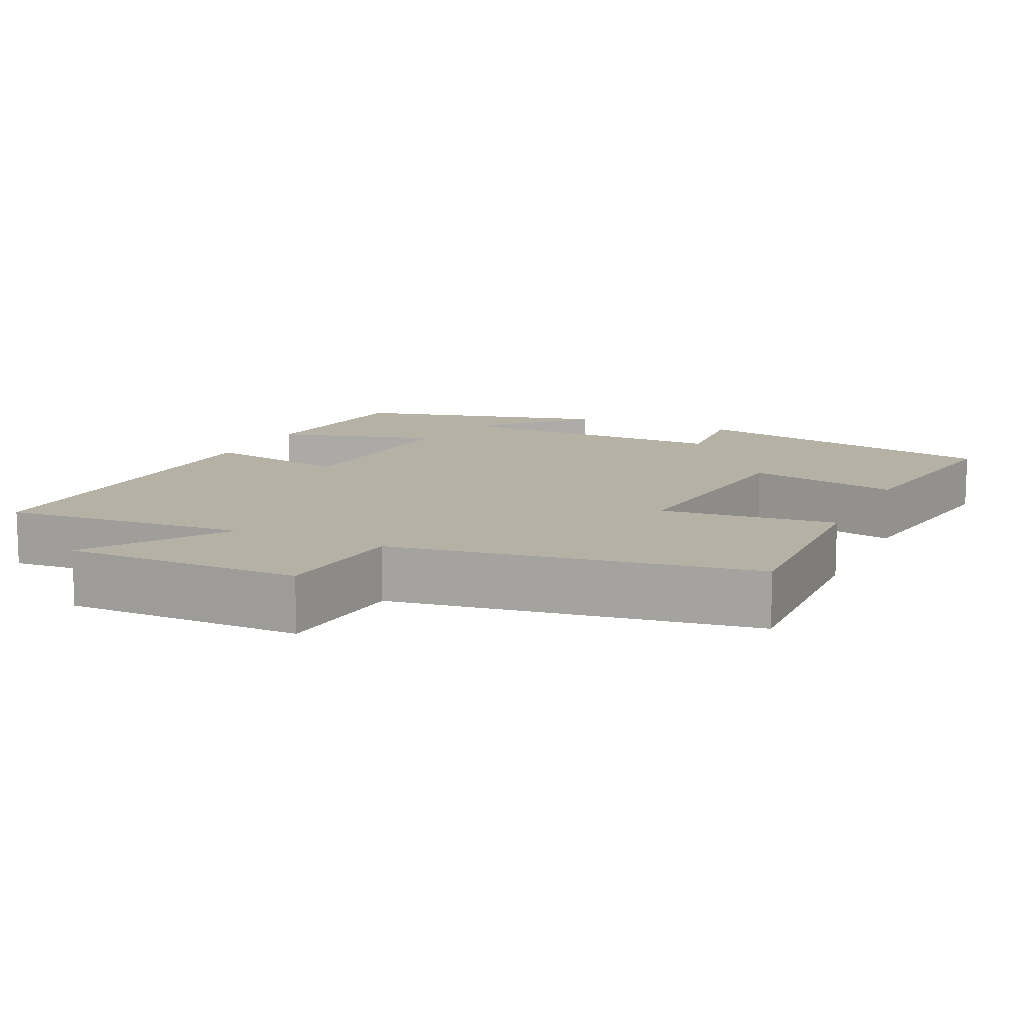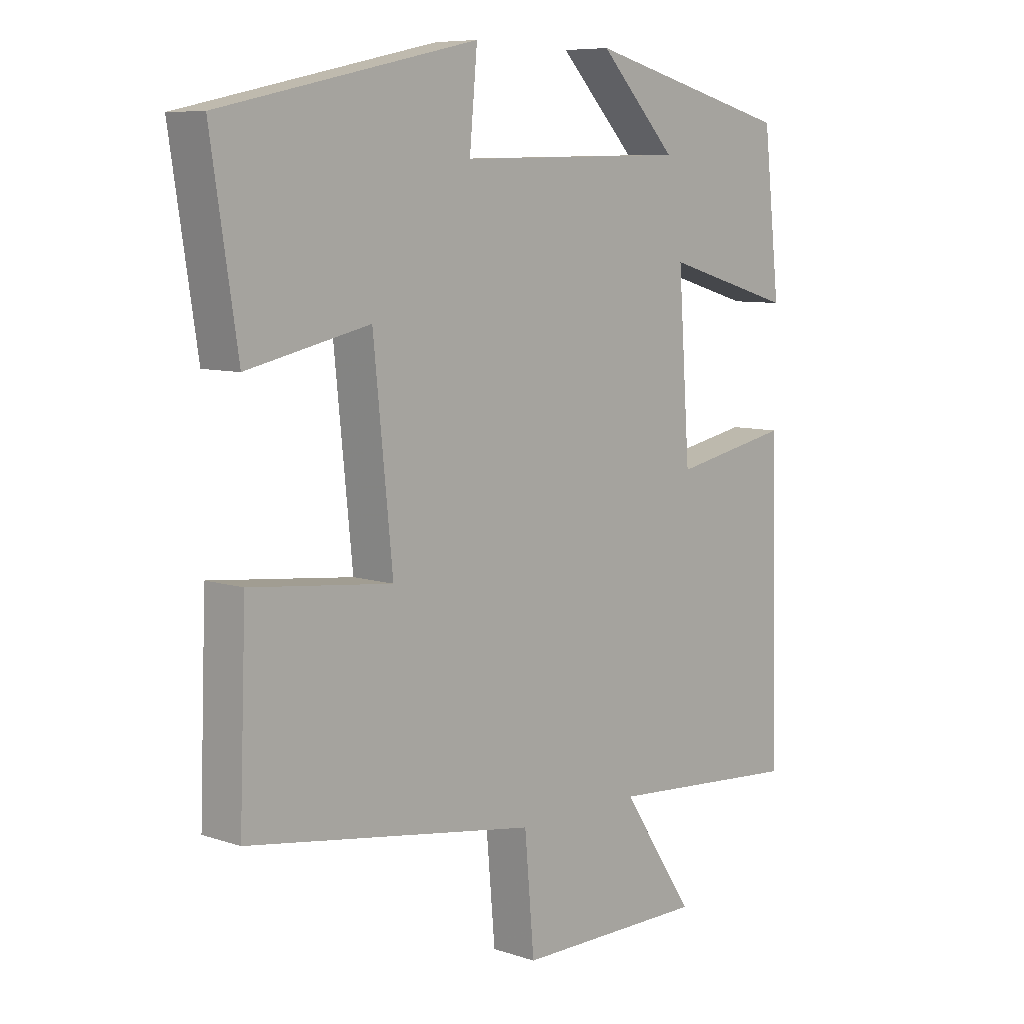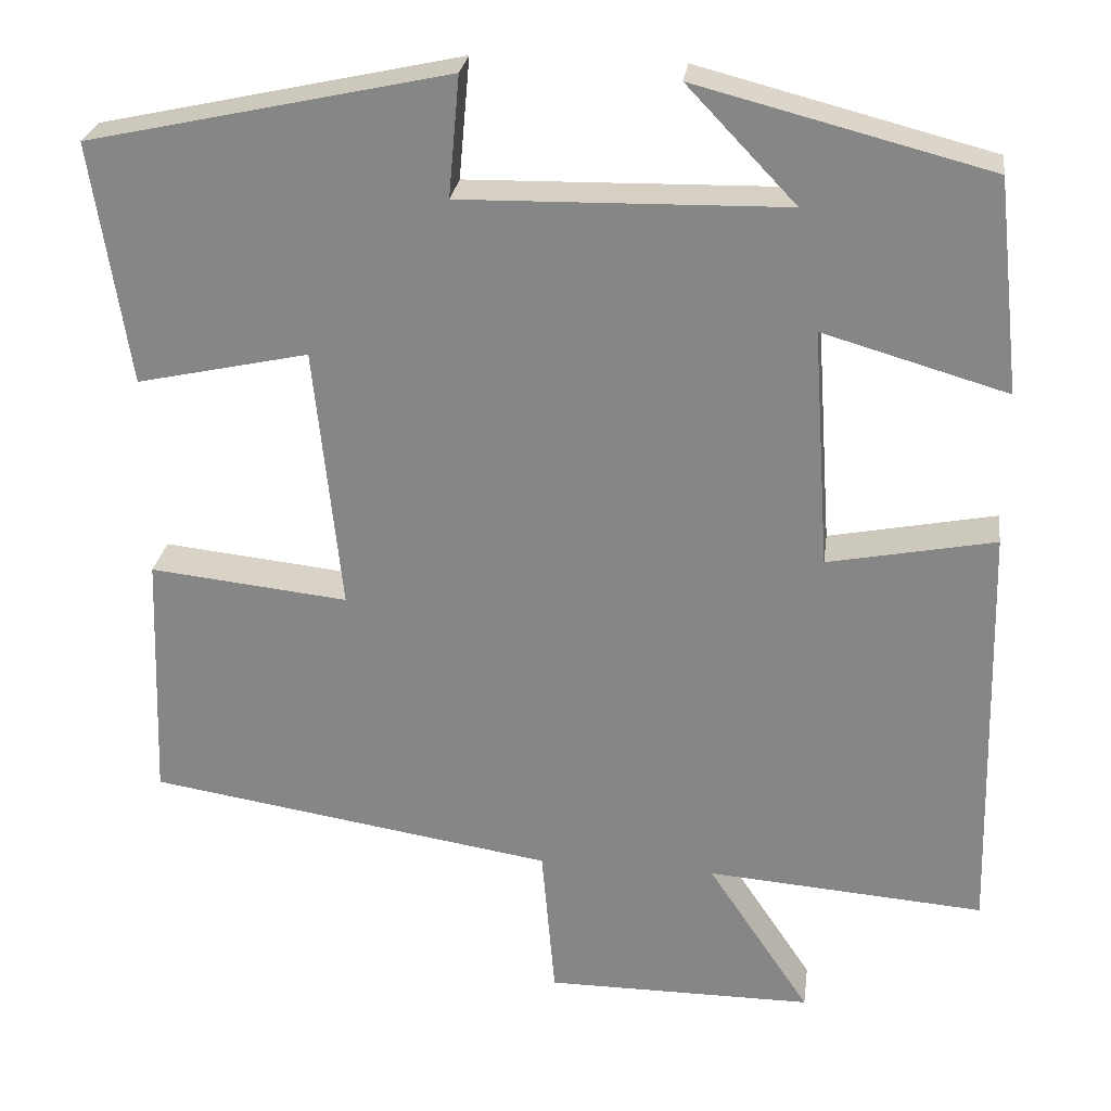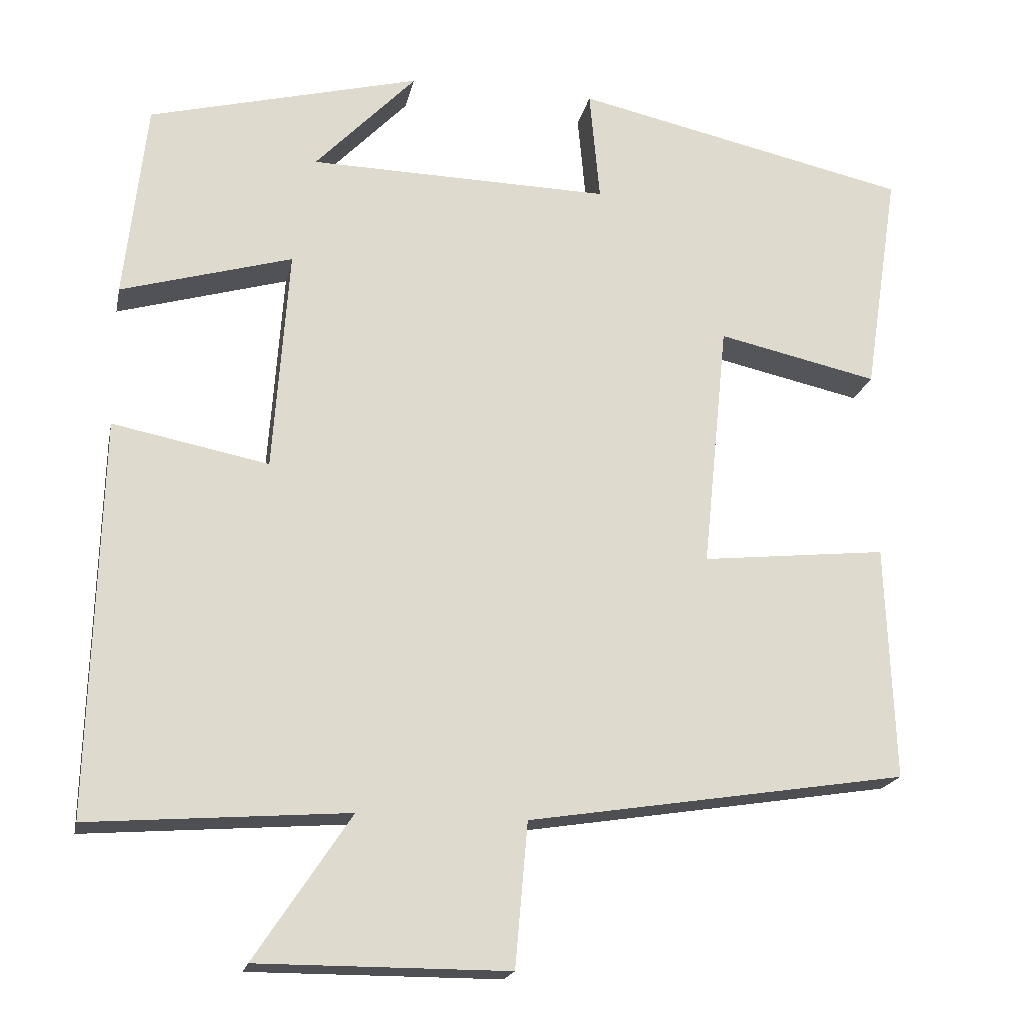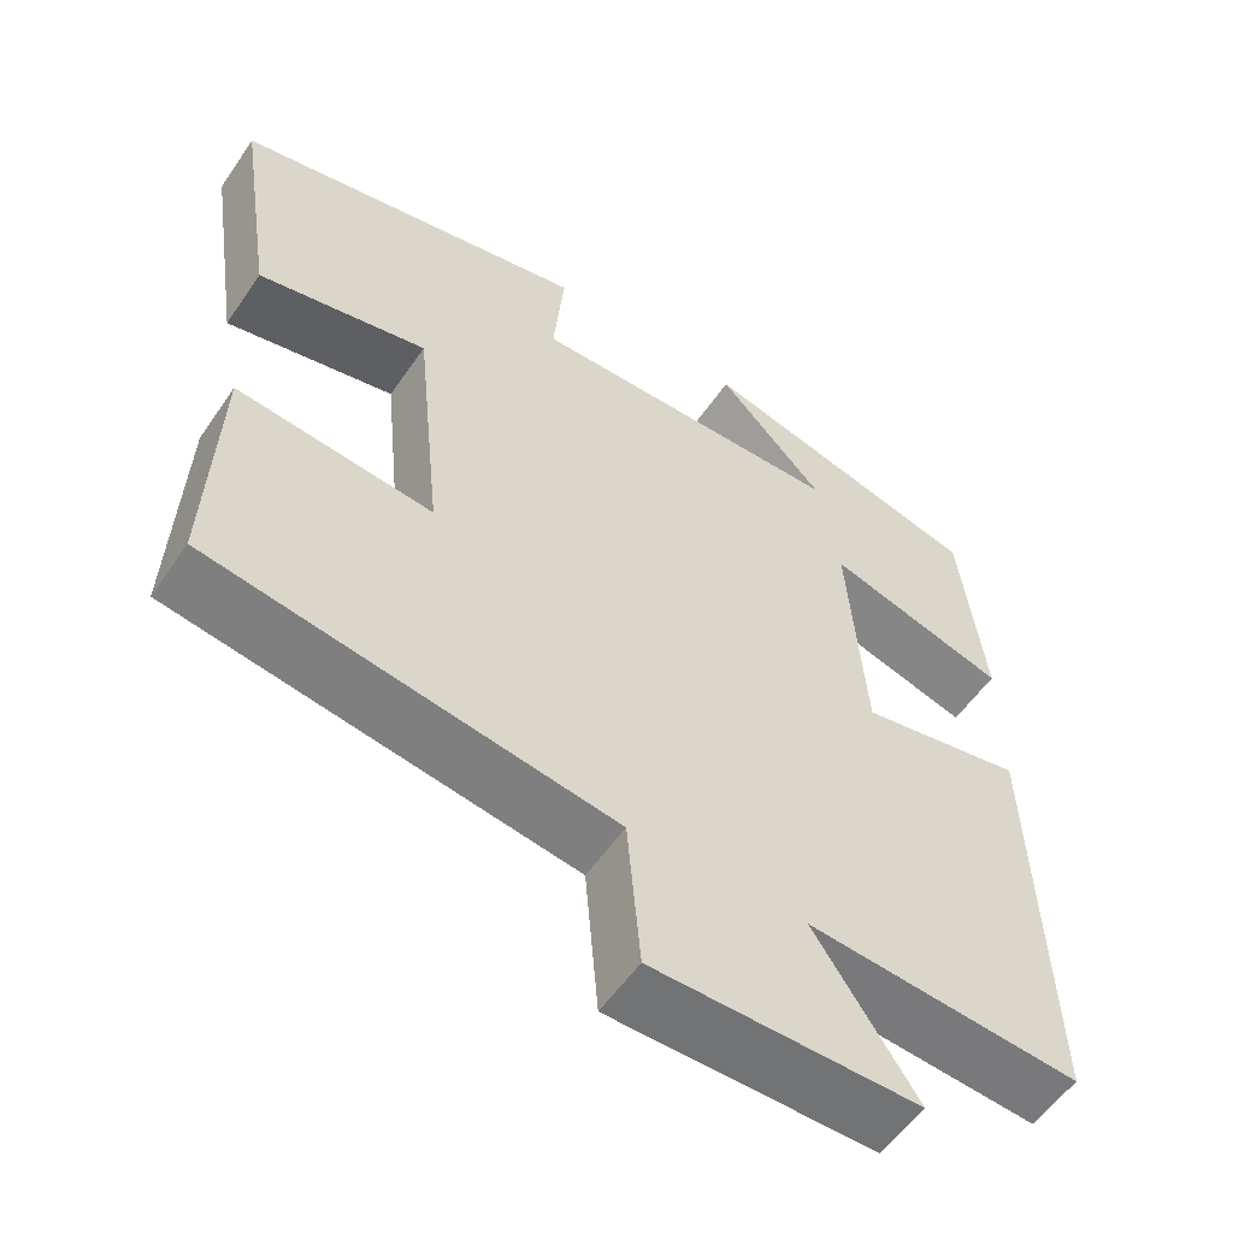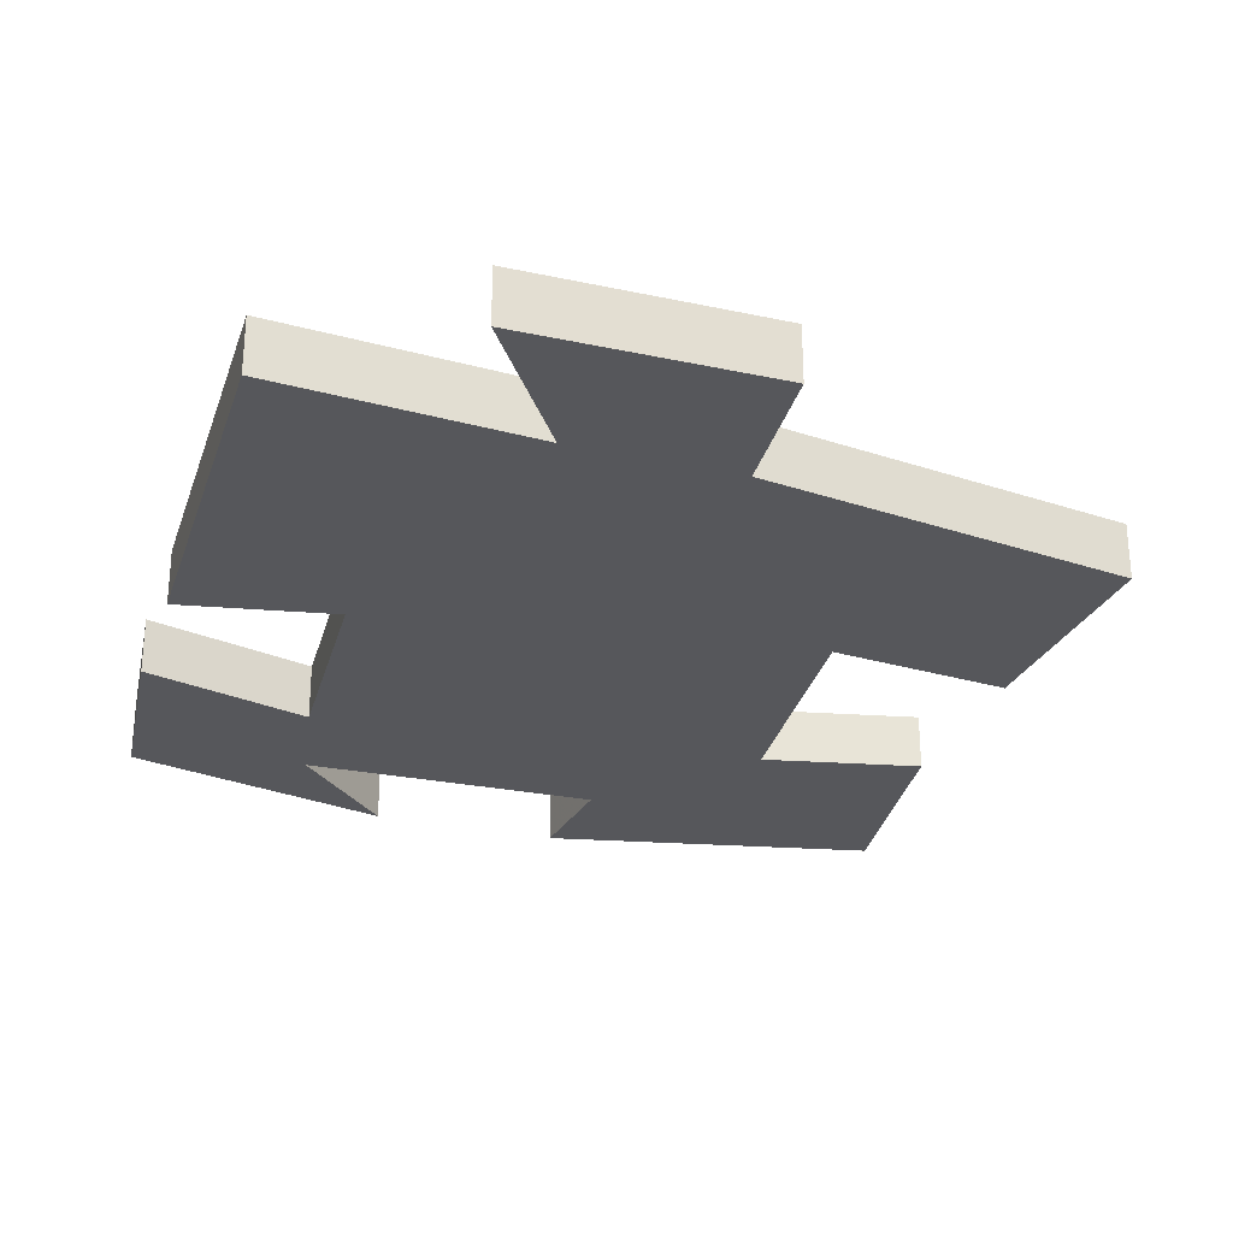
<metadata>
{"format":"obj","ext":"obj","renderer":"f3d","projection":"perspective","resolution":1024,"background":"white","views":[{"elev":11.8,"azim":-154.9,"up":"+Y"},{"elev":7.9,"azim":-47.3,"up":"+Z"},{"elev":26.5,"azim":7.6,"up":"+Z"},{"elev":-19.1,"azim":168.4,"up":"+Z"},{"elev":-55.9,"azim":-33.9,"up":"+Z"},{"elev":-27.4,"azim":161.6,"up":"+Y"}]}
</metadata>
<code>
v 0.472 0.07 0.411
v 0.5 0.07 0.159
v 0.282 0.07 0.222
v 0.302 0.07 -0.062
v 0.5 0.07 -0.023
v 0.513 0.07 -0.525
v 0.184 0.07 -0.5
v 0.306 0.07 -0.683
v -0.012 0.07 -0.683
v -0.028 0.07 -0.5
v -0.511 0.07 -0.424
v -0.5 0.07 -0.125
v -0.264 0.07 -0.15
v -0.296 0.07 0.164
v -0.5 0.07 0.119
v -0.544 0.07 0.406
v -0.116 0.07 0.5
v -0.129 0.07 0.357
v 0.255 0.07 0.365
v 0.126 0.07 0.5
v 0.472 0 0.411
v 0.5 0 0.159
v 0.282 0 0.222
v 0.302 0 -0.062
v 0.5 0 -0.023
v 0.513 0 -0.525
v 0.184 0 -0.5
v 0.306 0 -0.683
v -0.012 0 -0.683
v -0.028 0 -0.5
v -0.511 0 -0.424
v -0.5 0 -0.125
v -0.264 0 -0.15
v -0.296 0 0.164
v -0.5 0 0.119
v -0.544 0 0.406
v -0.116 0 0.5
v -0.129 0 0.357
v 0.255 0 0.365
v 0.126 0 0.5
f 19 20 1 2
f 18 19 2 3
f 16 17 18
f 15 16 18
f 14 15 18
f 18 3 4
f 14 18 4
f 13 14 4
f 10 11 12 13
f 10 13 4
f 7 8 9 10
f 7 10 4 5
f 5 6 7
f 22 21 40 39
f 23 22 39 38
f 38 37 36
f 38 36 35
f 38 35 34
f 24 23 38
f 24 38 34
f 24 34 33
f 33 32 31 30
f 24 33 30
f 30 29 28 27
f 25 24 30 27
f 27 26 25
f 1 21 22 2
f 2 22 23 3
f 3 23 24 4
f 4 24 25 5
f 5 25 26 6
f 6 26 27 7
f 7 27 28 8
f 8 28 29 9
f 9 29 30 10
f 10 30 31 11
f 11 31 32 12
f 12 32 33 13
f 13 33 34 14
f 14 34 35 15
f 15 35 36 16
f 16 36 37 17
f 17 37 38 18
f 18 38 39 19
f 19 39 40 20
f 20 40 21 1

</code>
